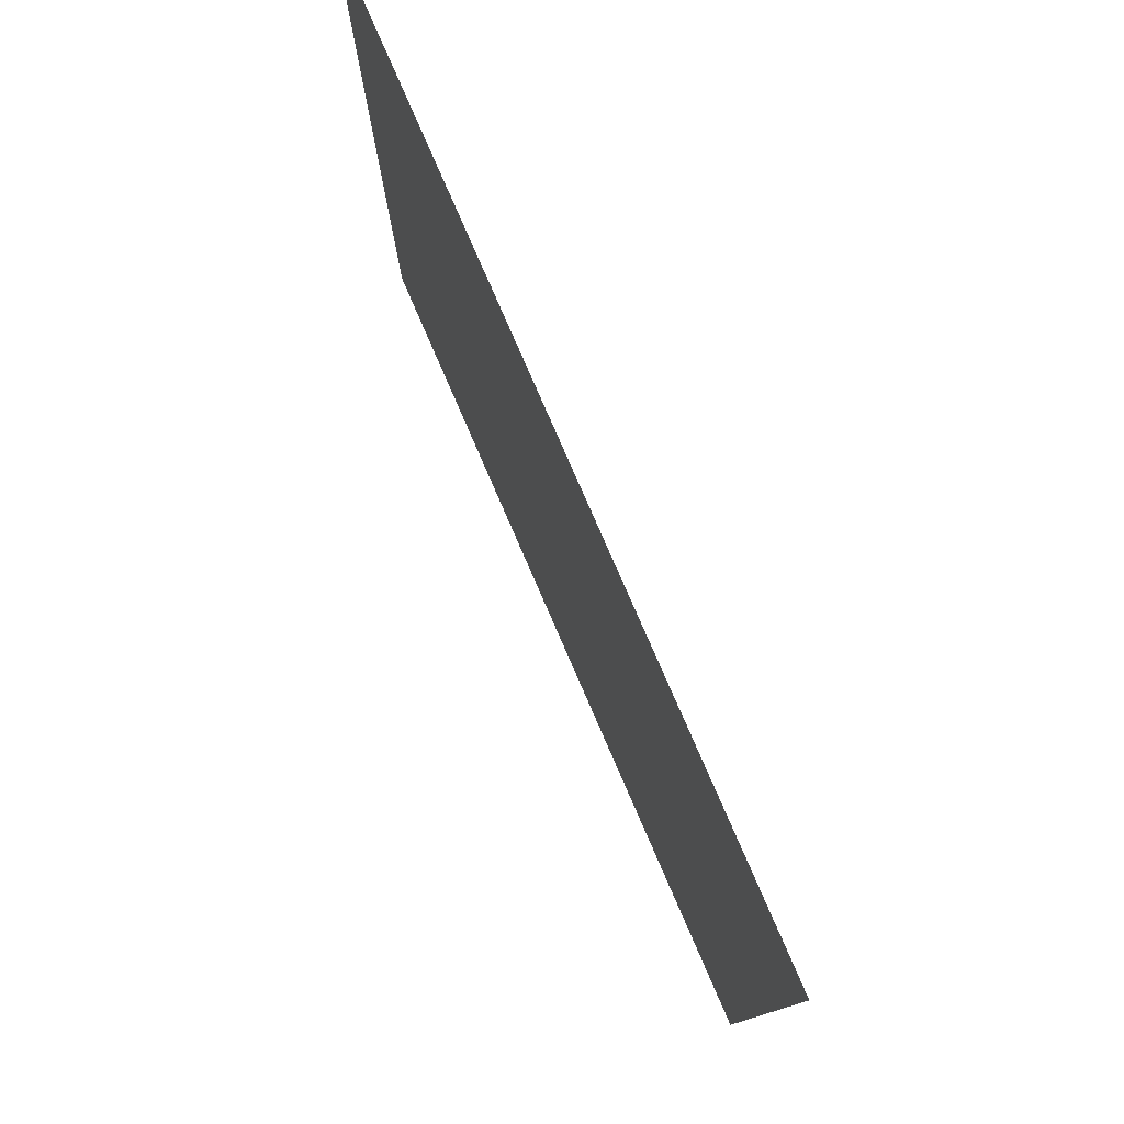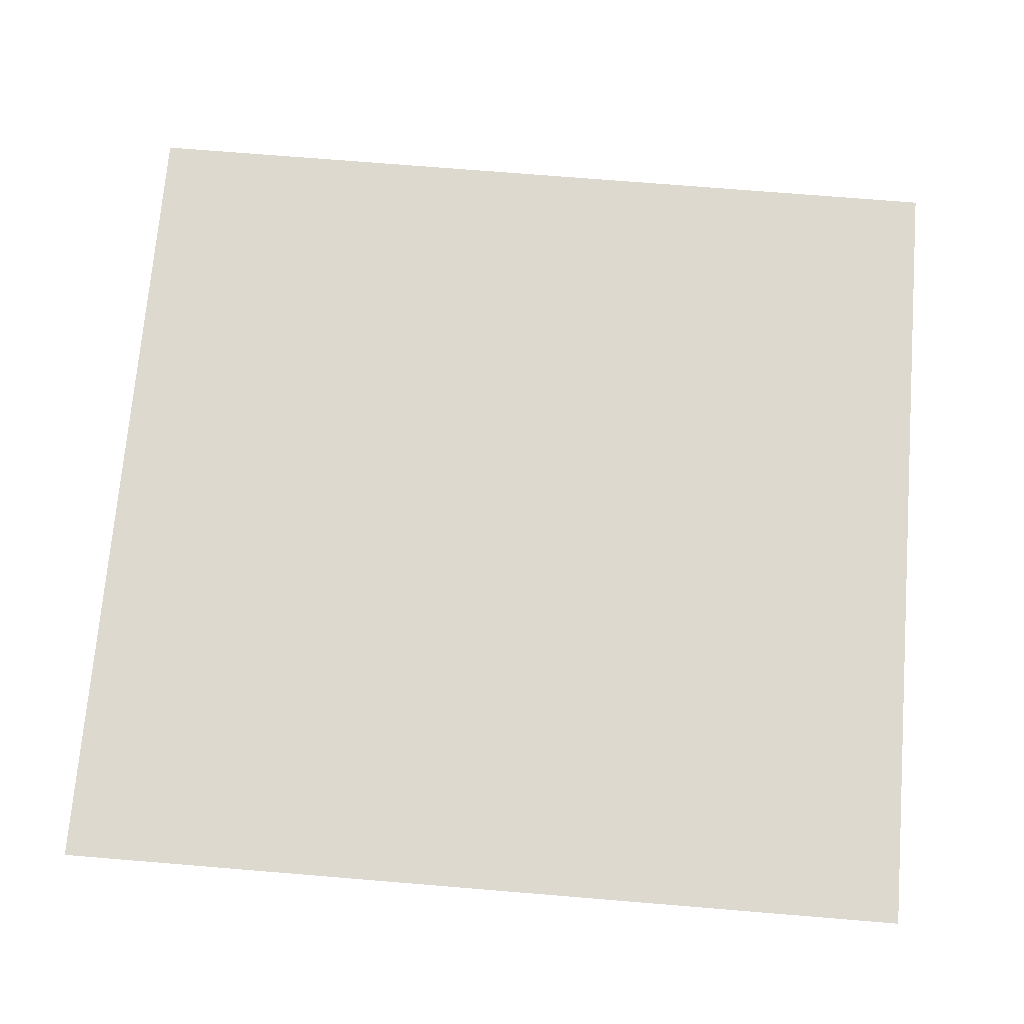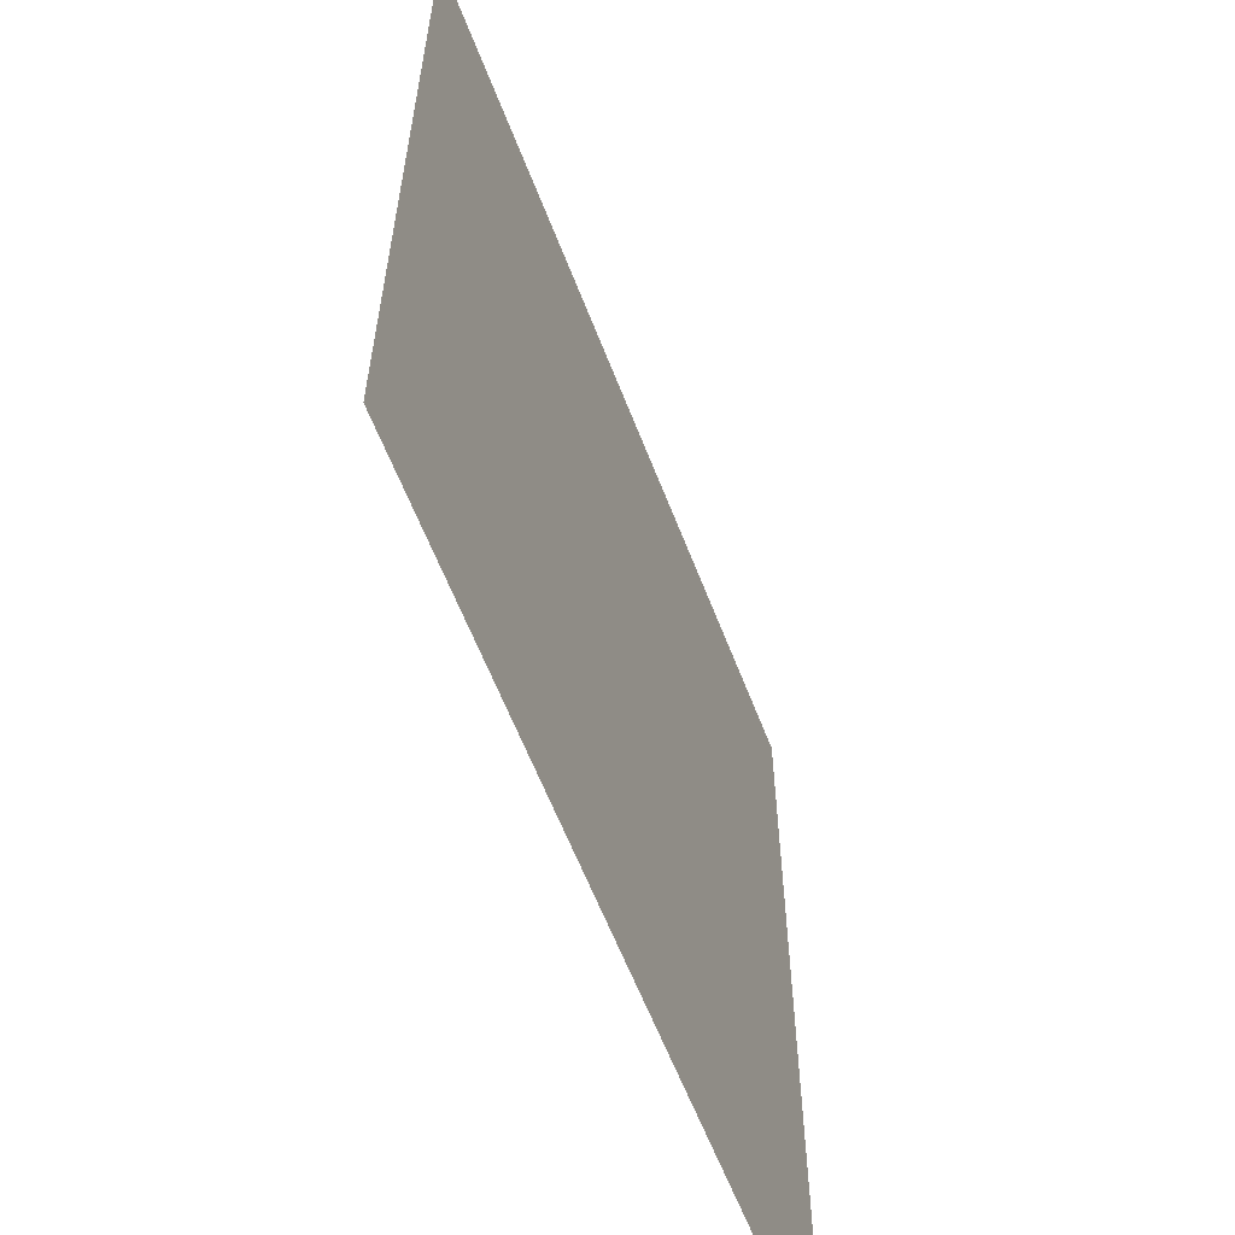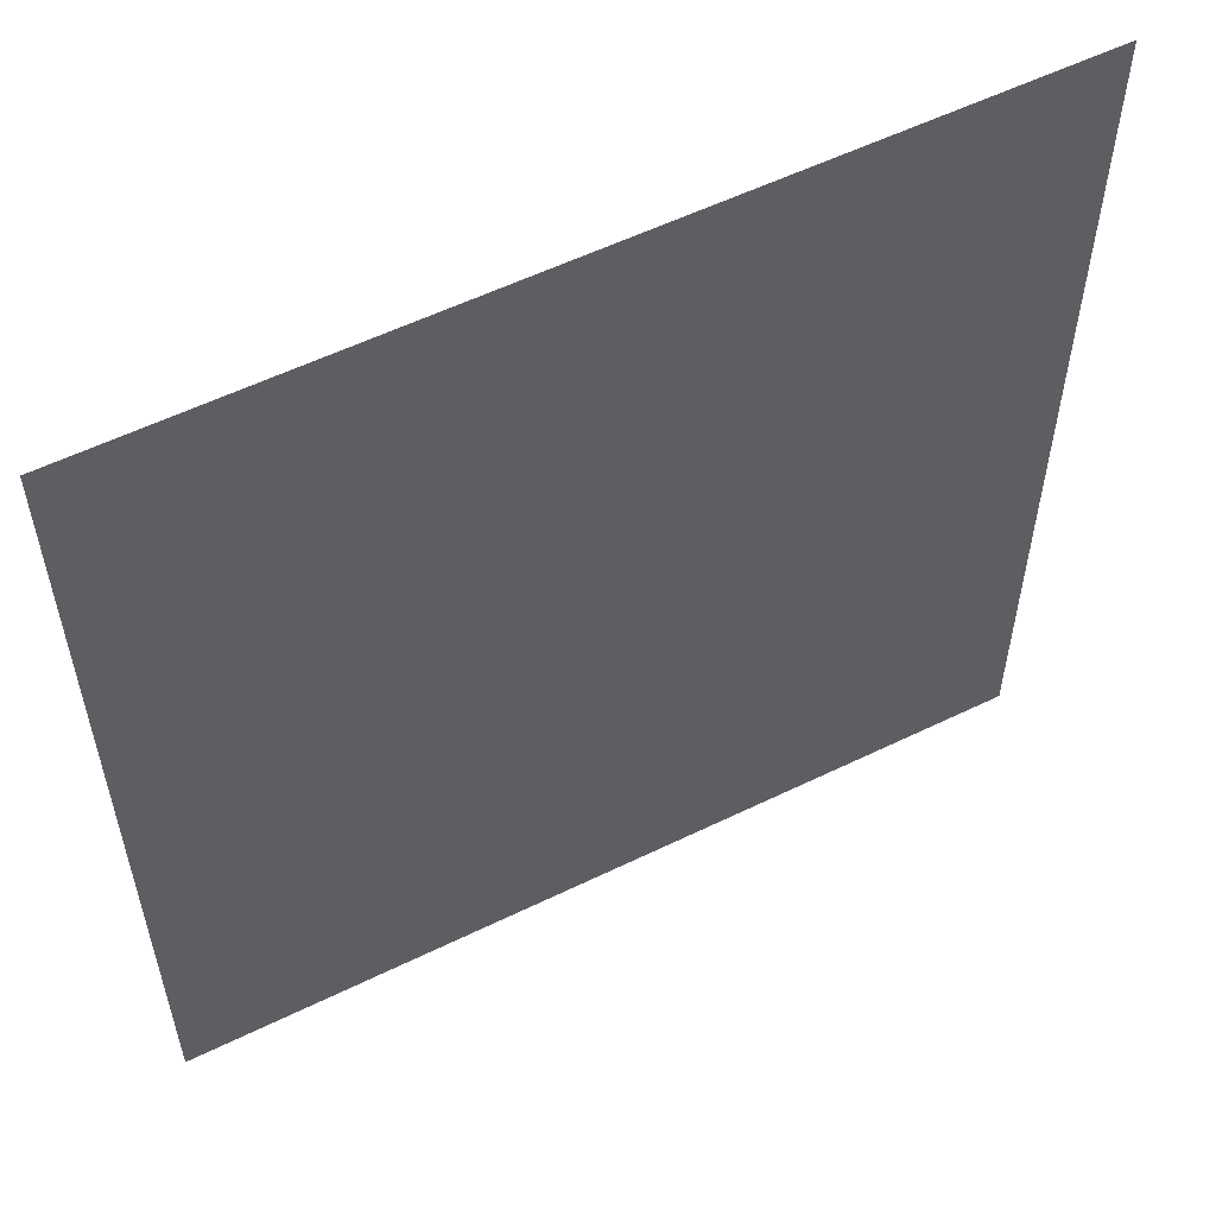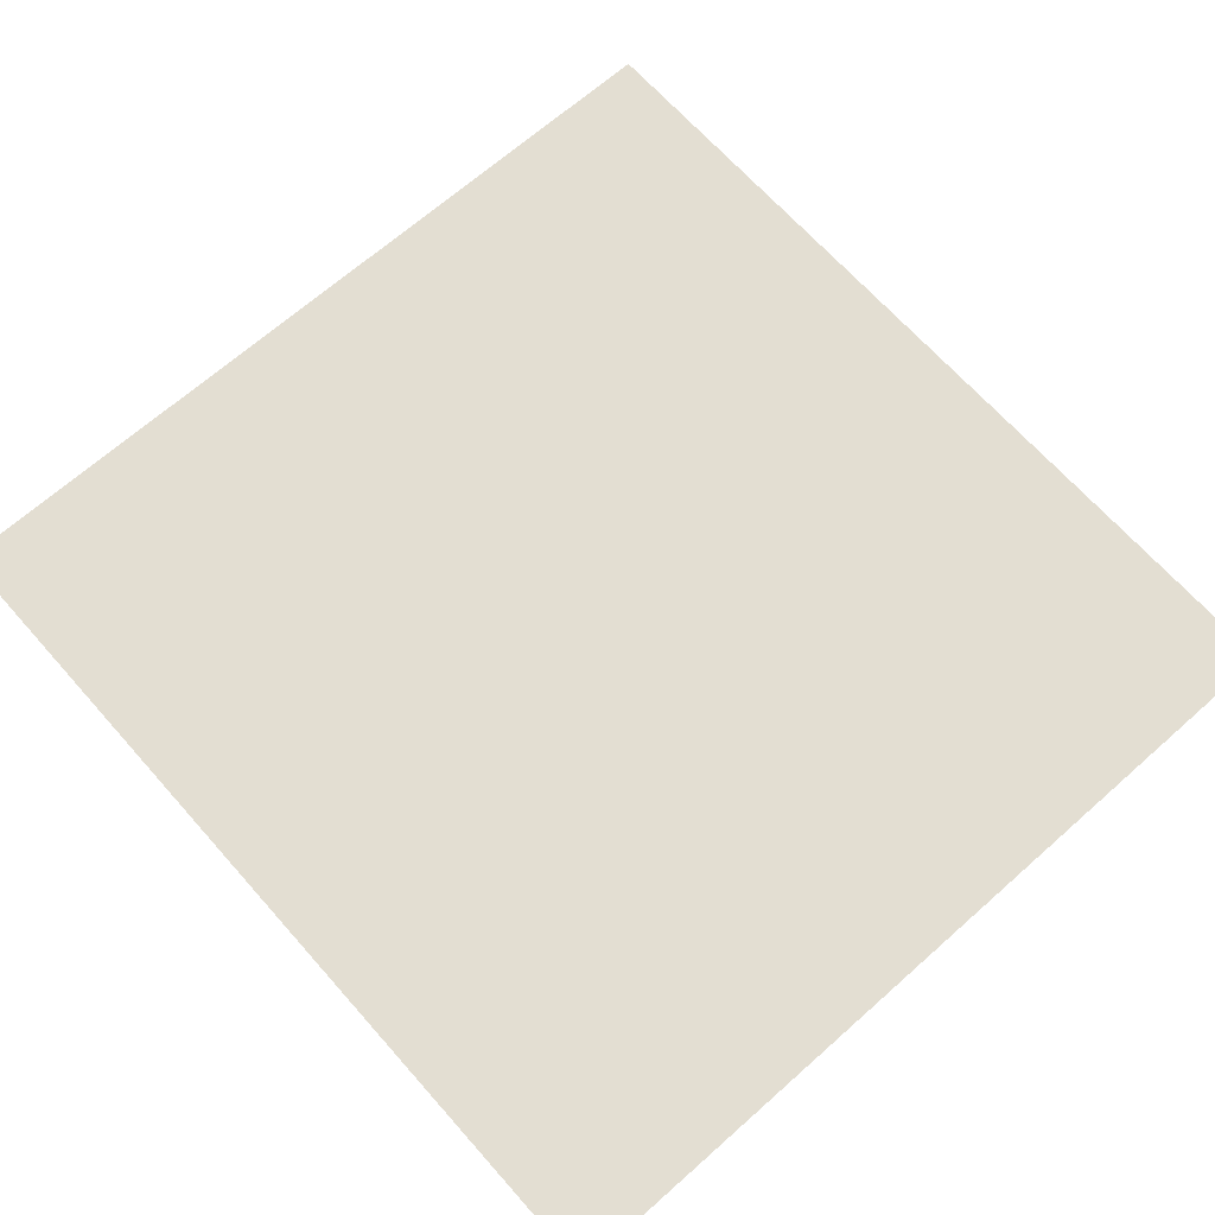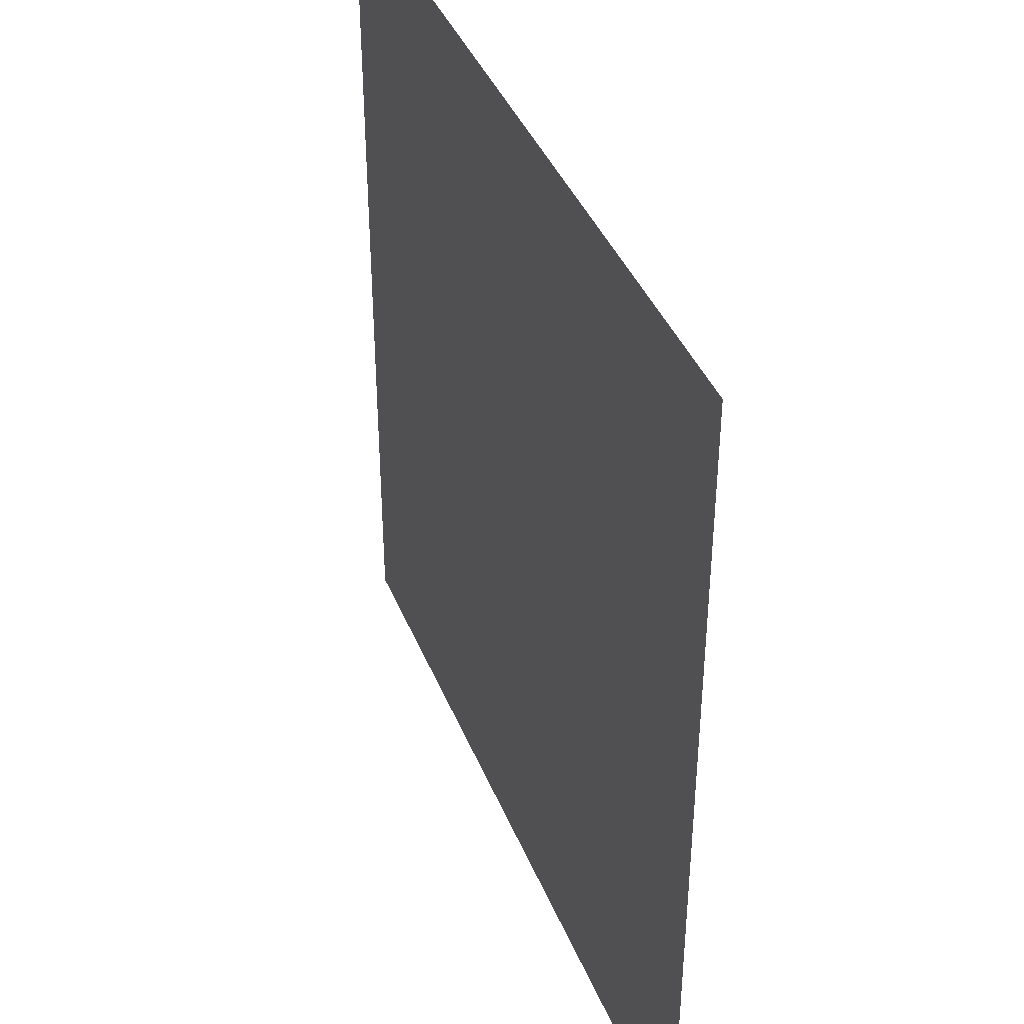
<metadata>
{"format":"obj","ext":"obj","renderer":"f3d","projection":"perspective","resolution":1024,"background":"white","views":[{"elev":79.3,"azim":66.5,"up":"+Z"},{"elev":71.6,"azim":94.7,"up":"+Y"},{"elev":-60.8,"azim":111.0,"up":"+Z"},{"elev":56.5,"azim":153.0,"up":"+Z"},{"elev":67.5,"azim":-41.6,"up":"+Y"},{"elev":40.5,"azim":69.1,"up":"+Z"}]}
</metadata>
<code>
o Plane
v -32.49 -0.01414 30.84
v 28.48 -0.01414 30.84
v -32.49 -0.01414 -33.11
v 28.48 -0.01414 -33.11
f 2 4 3
f 1 2 3

</code>
